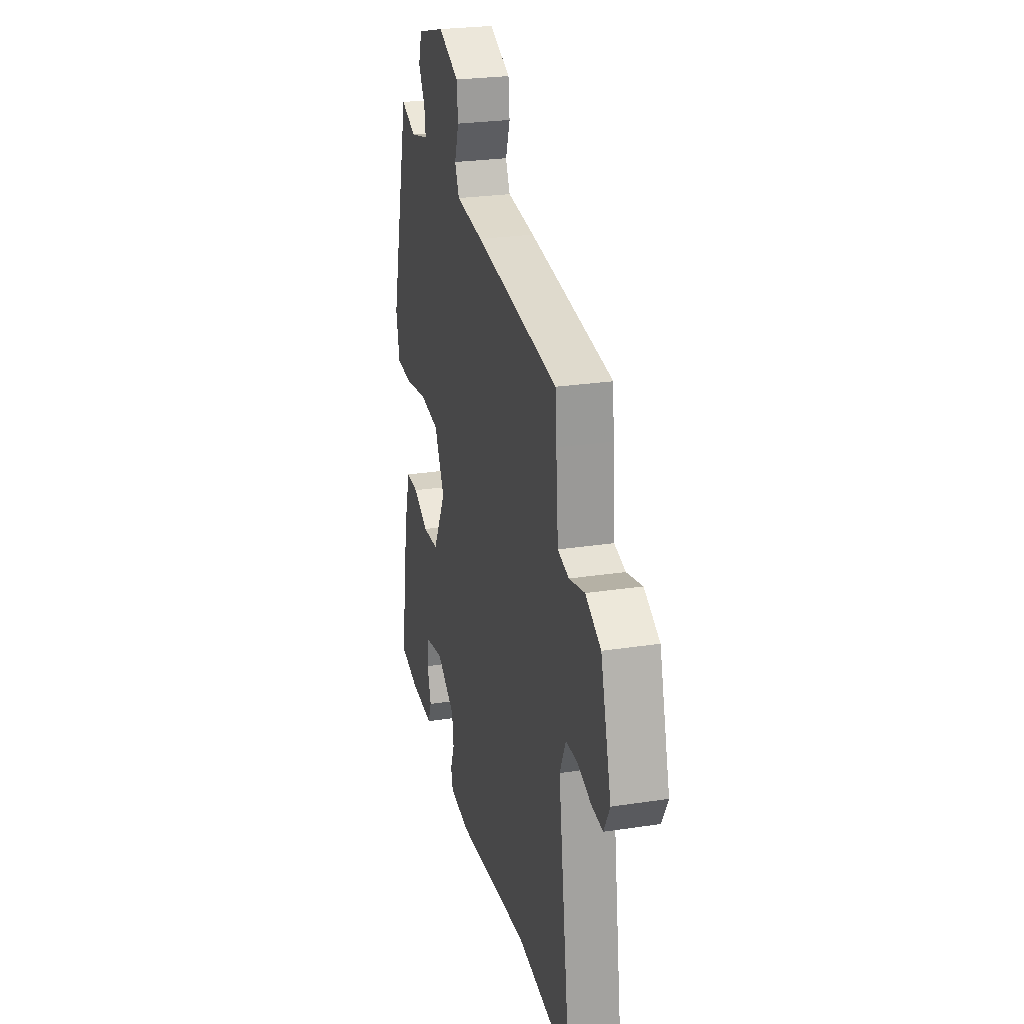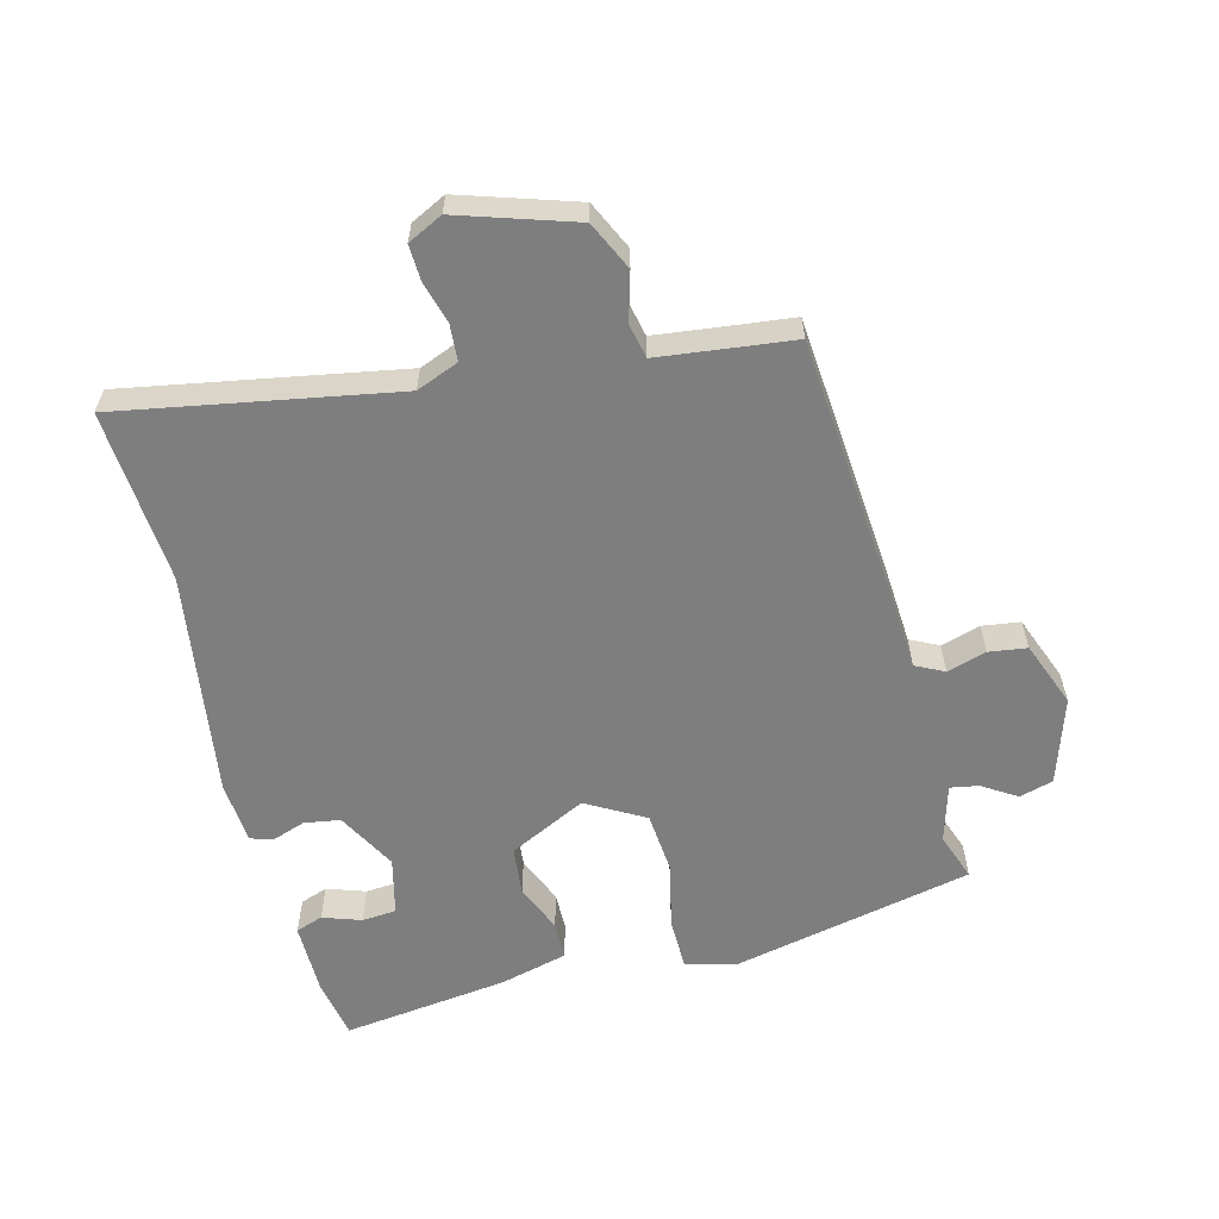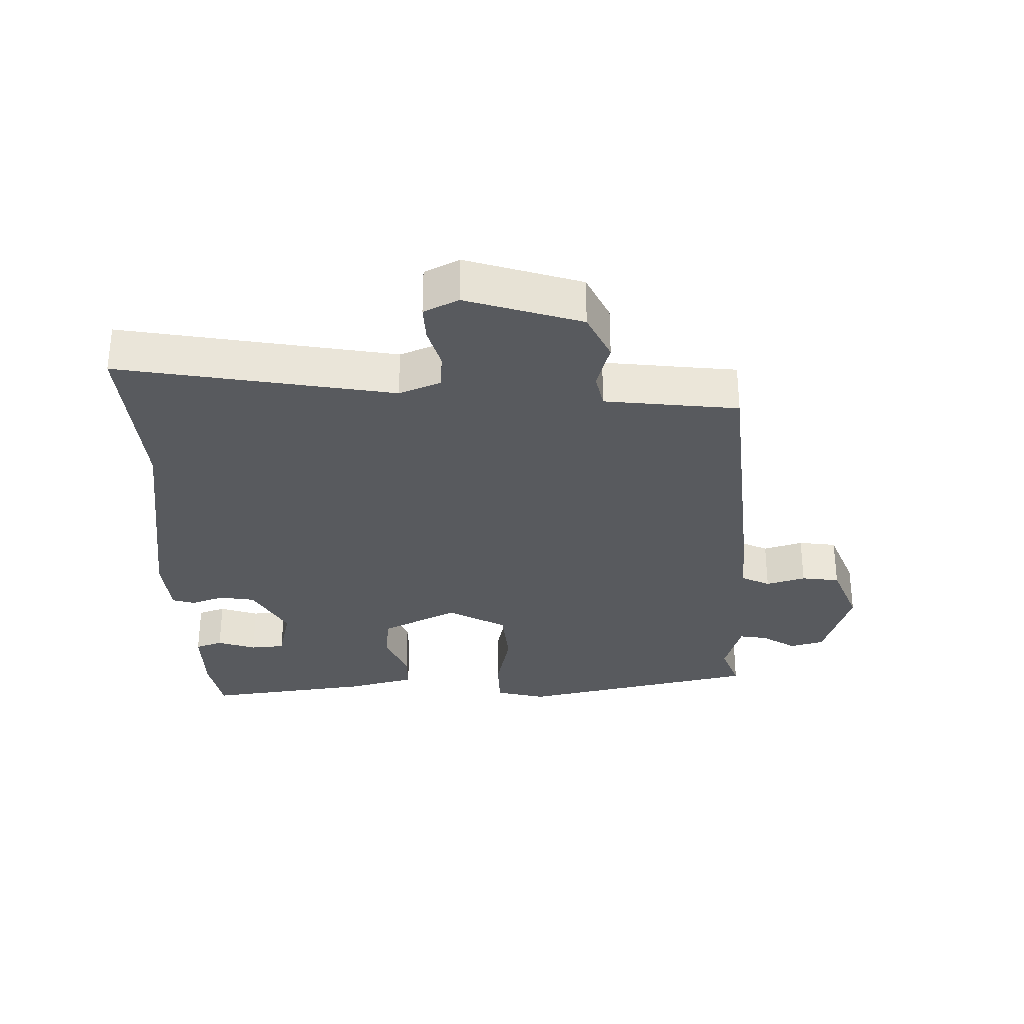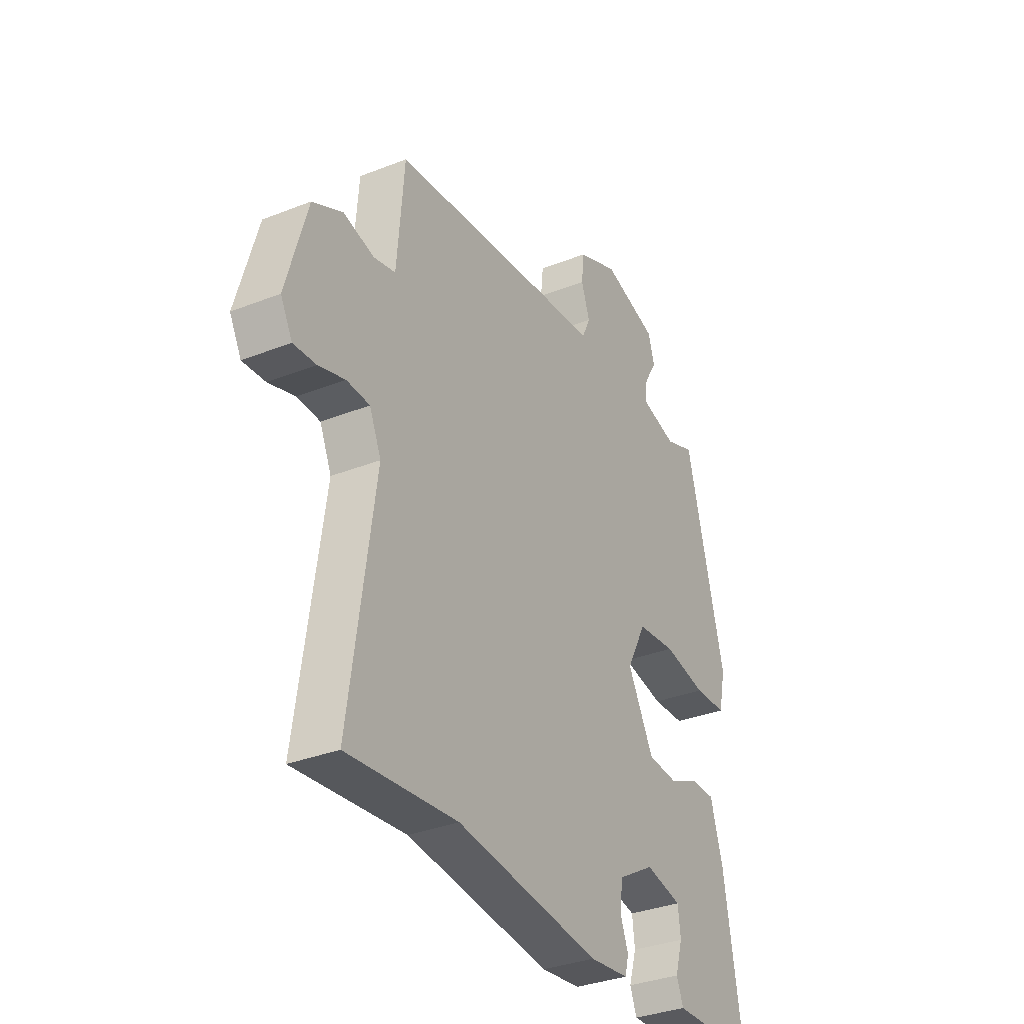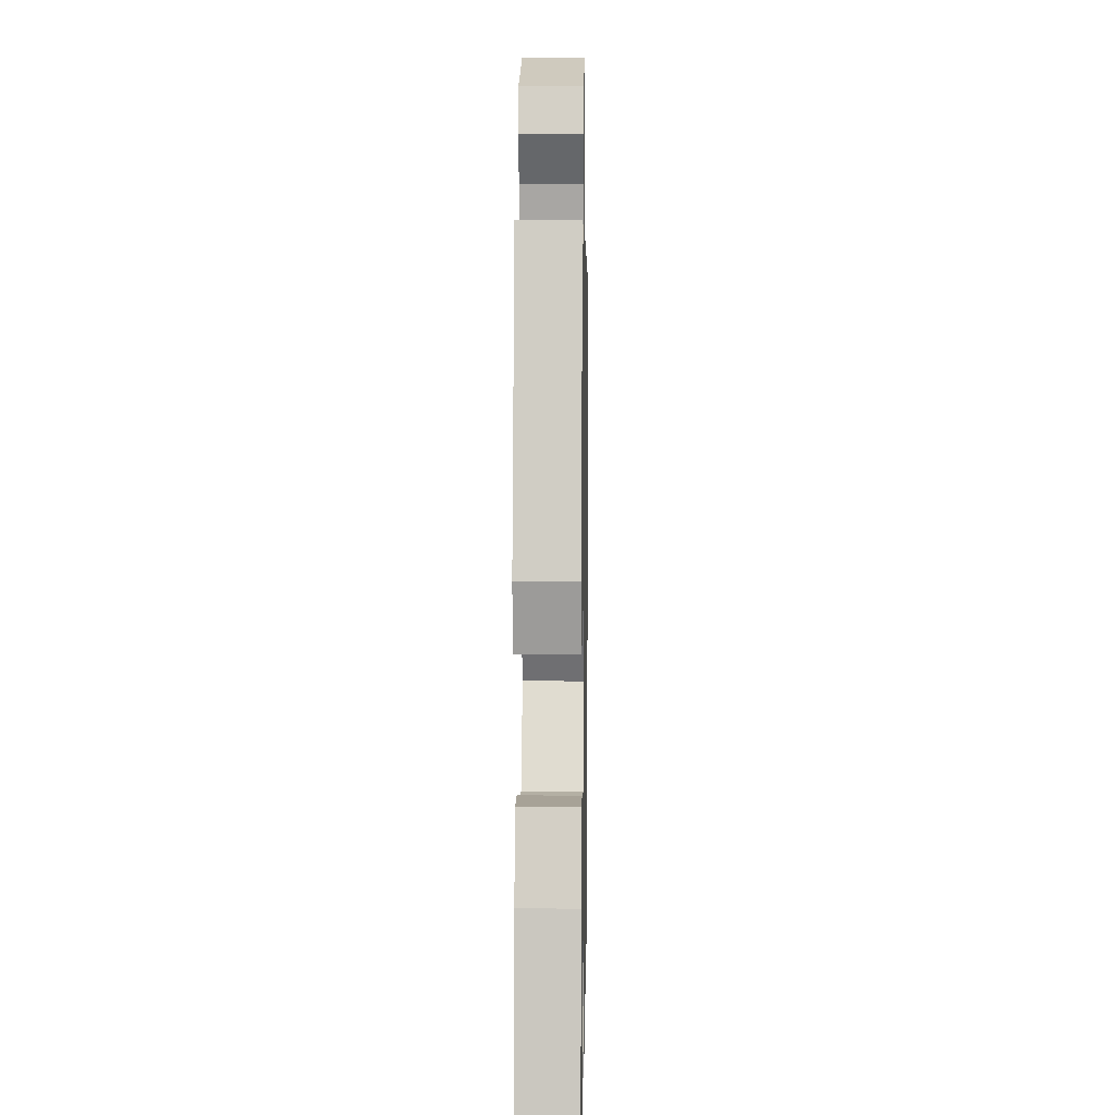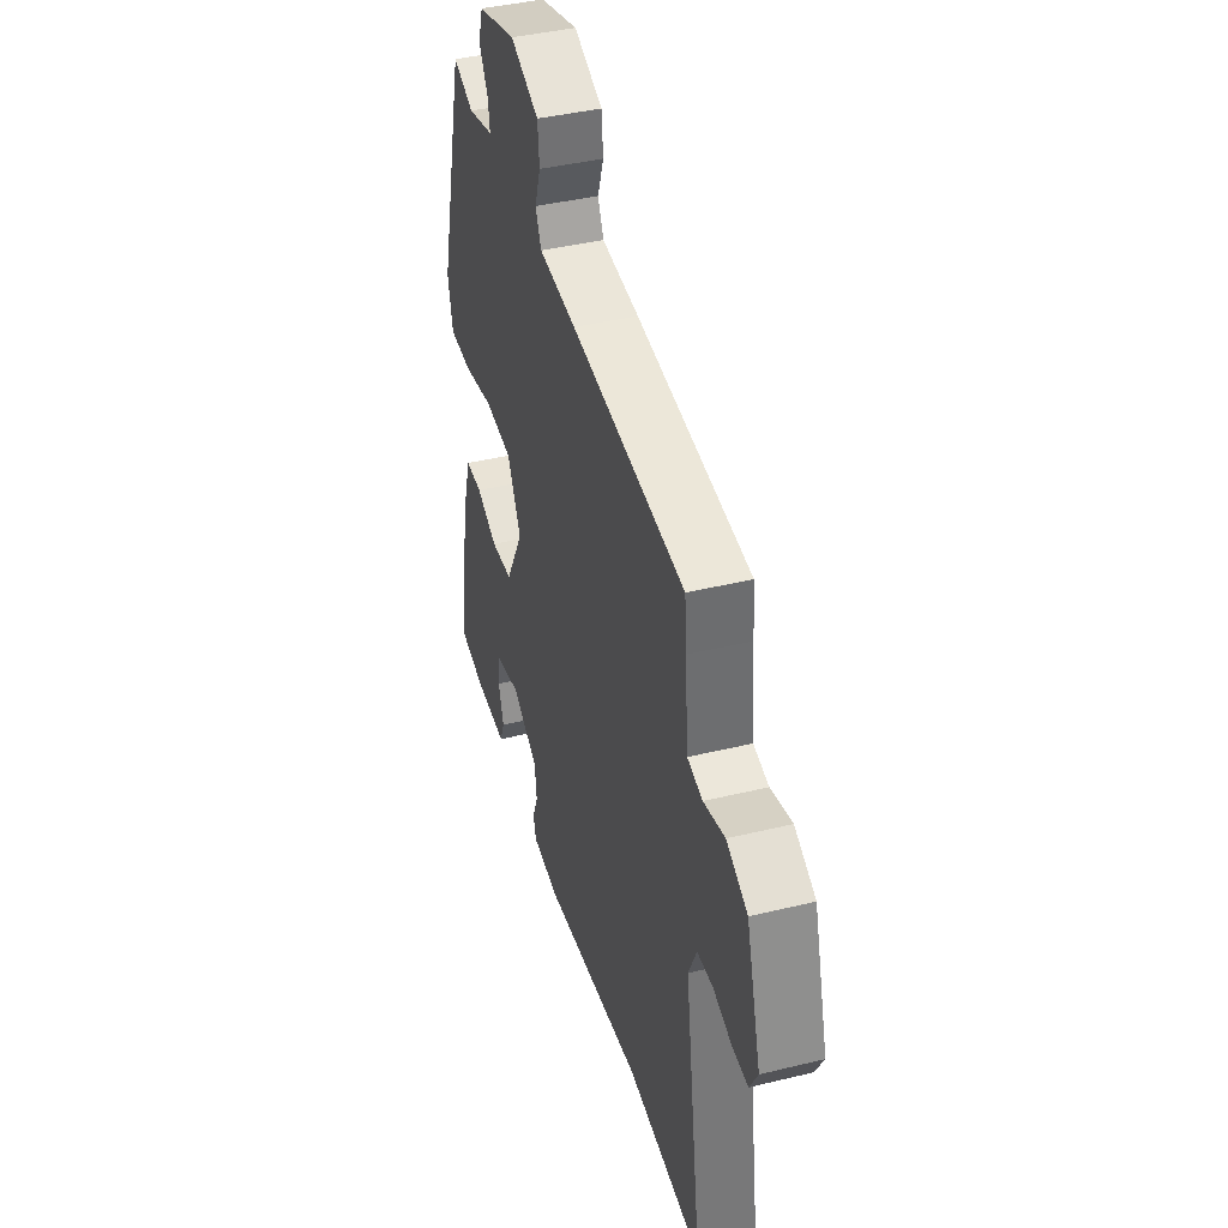
<metadata>
{"format":"obj","ext":"obj","renderer":"f3d","projection":"perspective","resolution":1024,"background":"white","views":[{"elev":25.9,"azim":-103.6,"up":"+Z"},{"elev":-59.4,"azim":-77.6,"up":"+Y"},{"elev":-31.0,"azim":-90.4,"up":"+Y"},{"elev":-33.7,"azim":-61.7,"up":"+Z"},{"elev":7.6,"azim":91.0,"up":"+Z"},{"elev":41.0,"azim":-106.5,"up":"+Z"}]}
</metadata>
<code>
v -0.31 0.07 -0.48
v -0.572 0.07 -0.508
v -0.512 0.07 -0.089
v -0.54 0.07 -0.026
v -0.595 0.07 -0.024
v -0.658 0.07 -0.044
v -0.712 0.07 -0.048
v -0.74 0.07 0.004
v -0.69 0.07 0.181
v -0.618 0.07 0.218
v -0.545 0.07 0.2
v -0.493 0.07 0.213
v -0.482 0.07 0.342
v -0.476 0.07 0.417
v -0.086 0.07 0.464
v 0.043 0.07 0.477
v 0.063 0.07 0.521
v 0.043 0.07 0.58
v 0.049 0.07 0.638
v 0.147 0.07 0.68
v 0.279 0.07 0.643
v 0.295 0.07 0.592
v 0.264 0.07 0.539
v 0.258 0.07 0.496
v 0.346 0.07 0.474
v 0.417 0.07 0.502
v 0.509 0.07 0.139
v 0.492 0.07 0.062
v 0.414 0.07 0.058
v 0.311 0.07 0.077
v 0.218 0.07 0.066
v 0.171 0.07 -0.024
v 0.233 0.07 -0.139
v 0.307 0.07 -0.144
v 0.379 0.07 -0.111
v 0.437 0.07 -0.11
v 0.467 0.07 -0.212
v 0.508 0.07 -0.463
v 0.417 0.07 -0.483
v 0.306 0.07 -0.487
v 0.29 0.07 -0.446
v 0.308 0.07 -0.387
v 0.302 0.07 -0.335
v 0.214 0.07 -0.317
v 0.126 0.07 -0.369
v 0.119 0.07 -0.424
v 0.138 0.07 -0.473
v 0.129 0.07 -0.508
v 0.035 0.07 -0.519
v -0.31 0 -0.48
v -0.572 0 -0.508
v -0.512 0 -0.089
v -0.54 0 -0.026
v -0.595 0 -0.024
v -0.658 0 -0.044
v -0.712 0 -0.048
v -0.74 0 0.004
v -0.69 0 0.181
v -0.618 0 0.218
v -0.545 0 0.2
v -0.493 0 0.213
v -0.482 0 0.342
v -0.476 0 0.417
v -0.086 0 0.464
v 0.043 0 0.477
v 0.063 0 0.521
v 0.043 0 0.58
v 0.049 0 0.638
v 0.147 0 0.68
v 0.279 0 0.643
v 0.295 0 0.592
v 0.264 0 0.539
v 0.258 0 0.496
v 0.346 0 0.474
v 0.417 0 0.502
v 0.509 0 0.139
v 0.492 0 0.062
v 0.414 0 0.058
v 0.311 0 0.077
v 0.218 0 0.066
v 0.171 0 -0.024
v 0.233 0 -0.139
v 0.307 0 -0.144
v 0.379 0 -0.111
v 0.437 0 -0.11
v 0.467 0 -0.212
v 0.508 0 -0.463
v 0.417 0 -0.483
v 0.306 0 -0.487
v 0.29 0 -0.446
v 0.308 0 -0.387
v 0.302 0 -0.335
v 0.214 0 -0.317
v 0.126 0 -0.369
v 0.119 0 -0.424
v 0.138 0 -0.473
v 0.129 0 -0.508
v 0.035 0 -0.519
f 48 49 1
f 47 48 1
f 46 47 1
f 1 2 3
f 46 1 3
f 45 46 3
f 44 45 3 4
f 43 44 4
f 40 41 42
f 39 40 42
f 38 39 42
f 37 38 42
f 36 37 42
f 36 42 43
f 35 36 43
f 34 35 43
f 33 34 43
f 32 33 43 4
f 28 29 30
f 27 28 30
f 26 27 30
f 25 26 30
f 24 25 30 31
f 21 22 23
f 20 21 23
f 19 20 23
f 18 19 23
f 17 18 23
f 16 17 23 24
f 24 31 32
f 16 24 32
f 15 16 32
f 14 15 32
f 13 14 32
f 9 10 11
f 8 9 11
f 7 8 11
f 6 7 11
f 5 6 11
f 5 11 12
f 4 5 12
f 32 4 12
f 12 13 32
f 50 98 97
f 50 97 96
f 50 96 95
f 52 51 50
f 52 50 95
f 52 95 94
f 53 52 94 93
f 53 93 92
f 91 90 89
f 91 89 88
f 91 88 87
f 91 87 86
f 91 86 85
f 92 91 85
f 92 85 84
f 92 84 83
f 92 83 82
f 53 92 82 81
f 79 78 77
f 79 77 76
f 79 76 75
f 79 75 74
f 80 79 74 73
f 72 71 70
f 72 70 69
f 72 69 68
f 72 68 67
f 72 67 66
f 73 72 66 65
f 81 80 73
f 81 73 65
f 81 65 64
f 81 64 63
f 81 63 62
f 60 59 58
f 60 58 57
f 60 57 56
f 60 56 55
f 60 55 54
f 61 60 54
f 61 54 53
f 61 53 81
f 81 62 61
f 1 50 51 2
f 2 51 52 3
f 3 52 53 4
f 4 53 54 5
f 5 54 55 6
f 6 55 56 7
f 7 56 57 8
f 8 57 58 9
f 9 58 59 10
f 10 59 60 11
f 11 60 61 12
f 12 61 62 13
f 13 62 63 14
f 14 63 64 15
f 15 64 65 16
f 16 65 66 17
f 17 66 67 18
f 18 67 68 19
f 19 68 69 20
f 20 69 70 21
f 21 70 71 22
f 22 71 72 23
f 23 72 73 24
f 24 73 74 25
f 25 74 75 26
f 26 75 76 27
f 27 76 77 28
f 28 77 78 29
f 29 78 79 30
f 30 79 80 31
f 31 80 81 32
f 32 81 82 33
f 33 82 83 34
f 34 83 84 35
f 35 84 85 36
f 36 85 86 37
f 37 86 87 38
f 38 87 88 39
f 39 88 89 40
f 40 89 90 41
f 41 90 91 42
f 42 91 92 43
f 43 92 93 44
f 44 93 94 45
f 45 94 95 46
f 46 95 96 47
f 47 96 97 48
f 48 97 98 49
f 49 98 50 1

</code>
